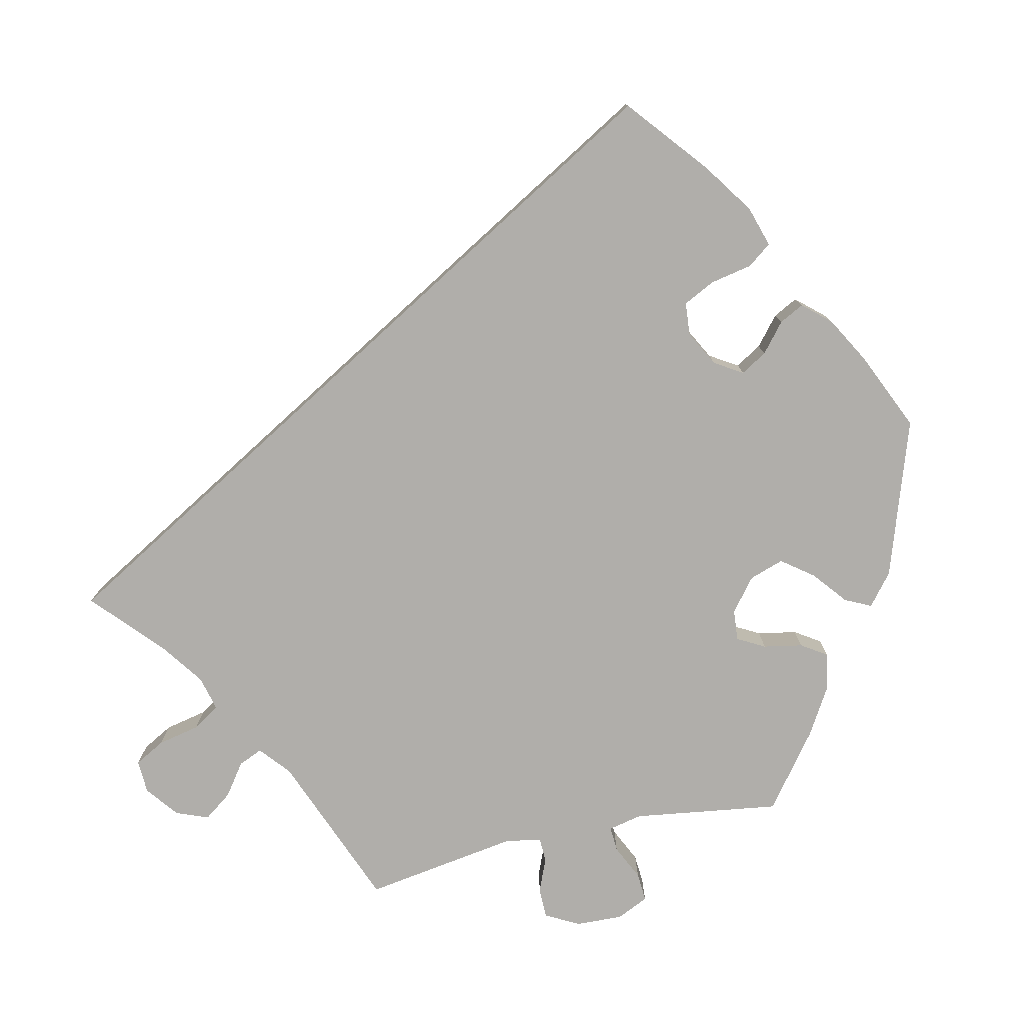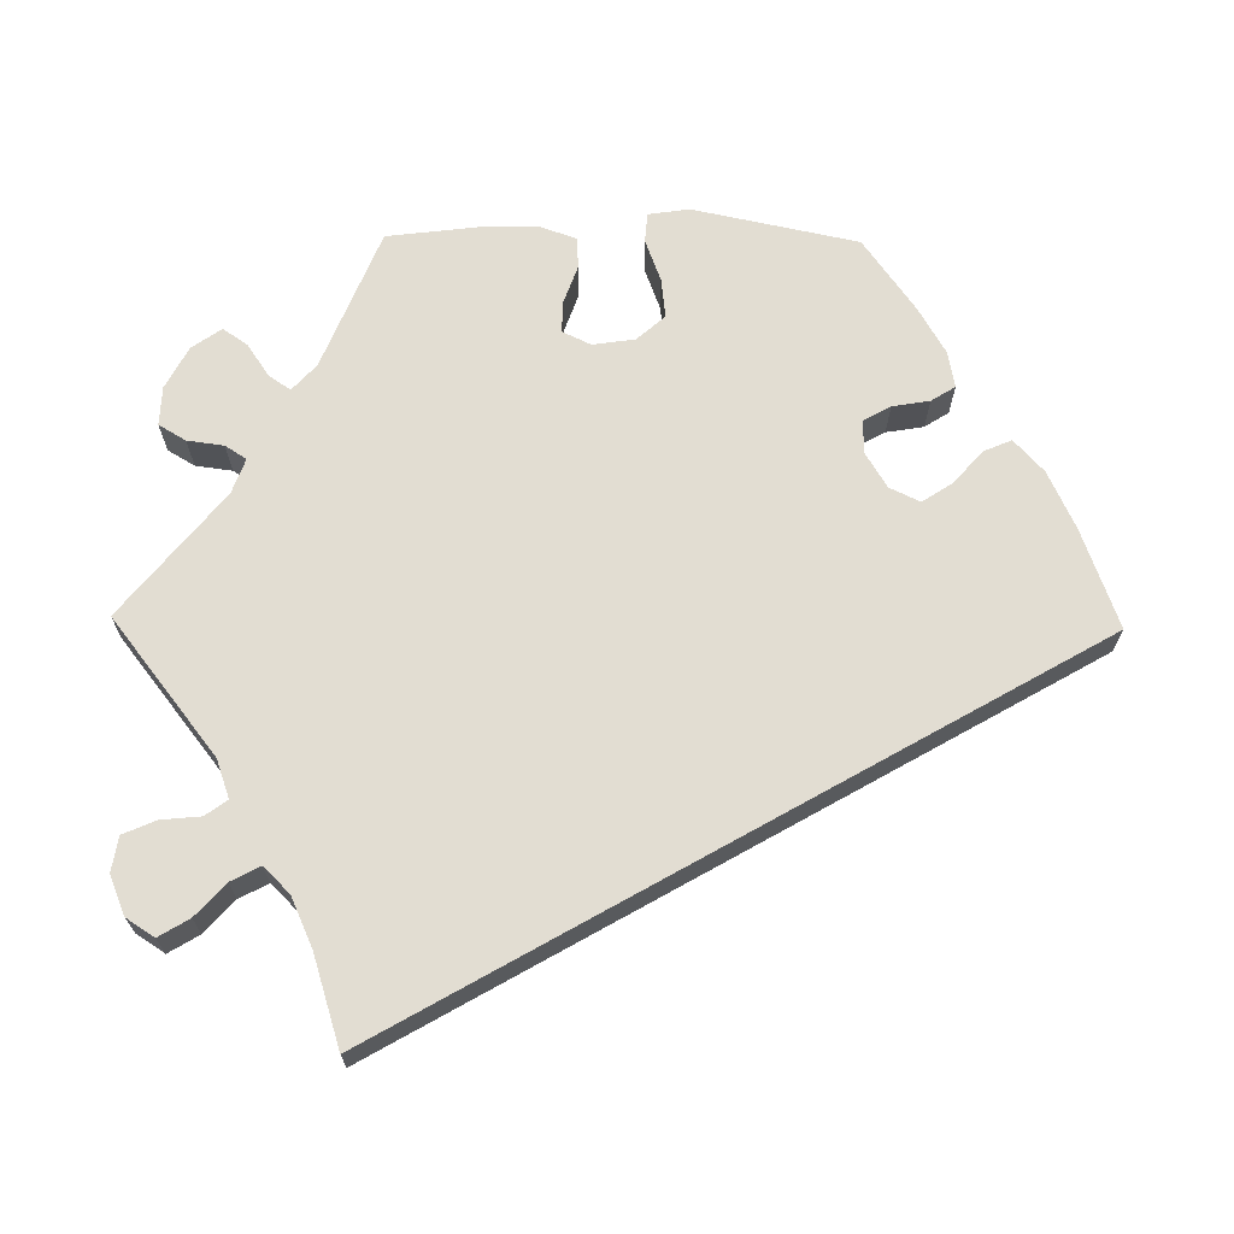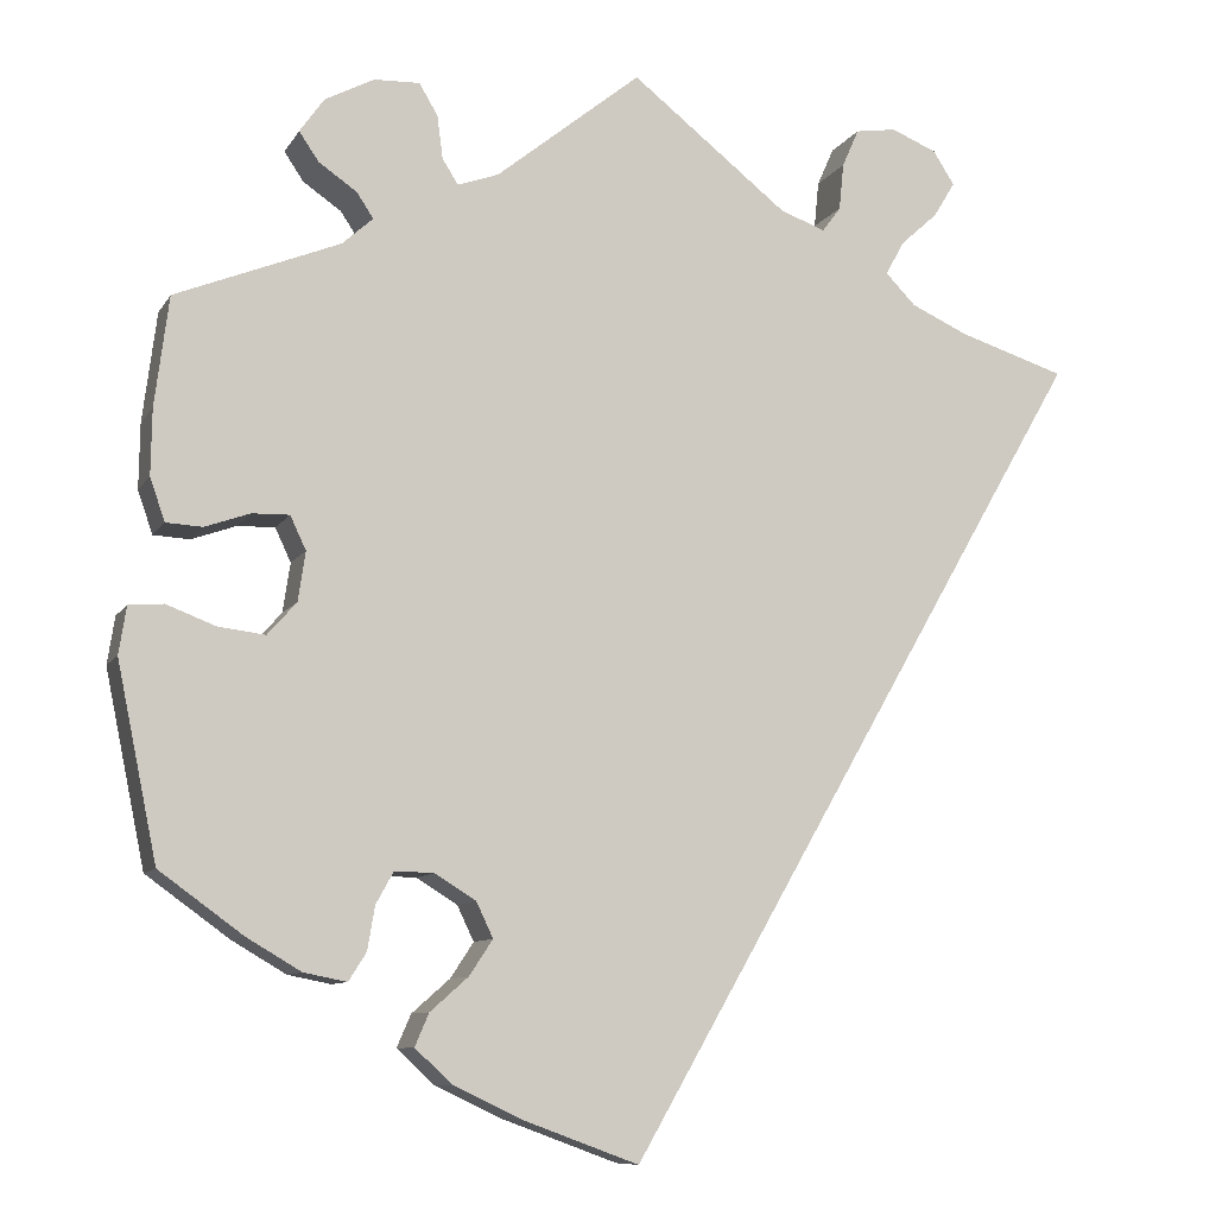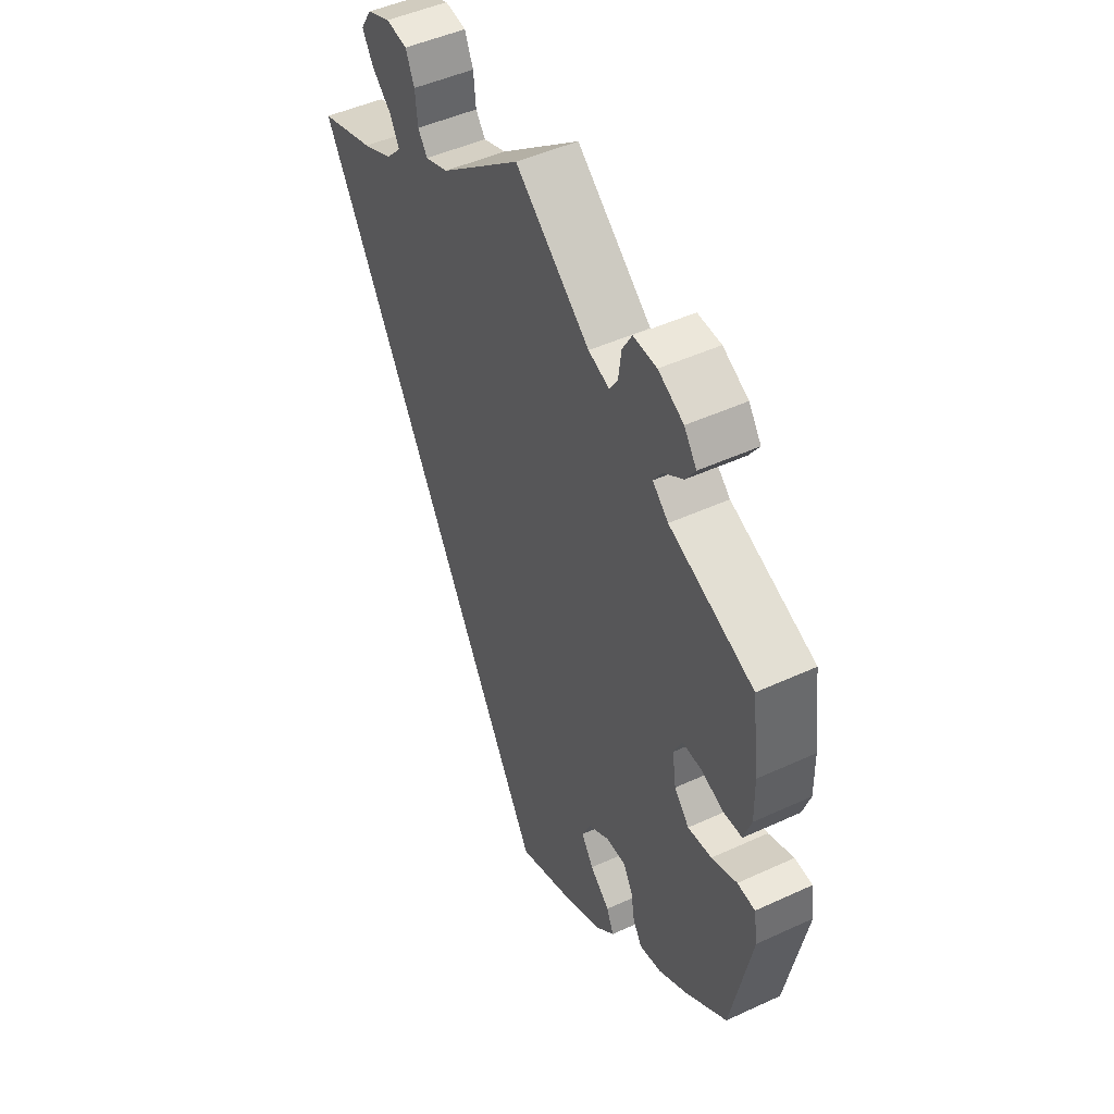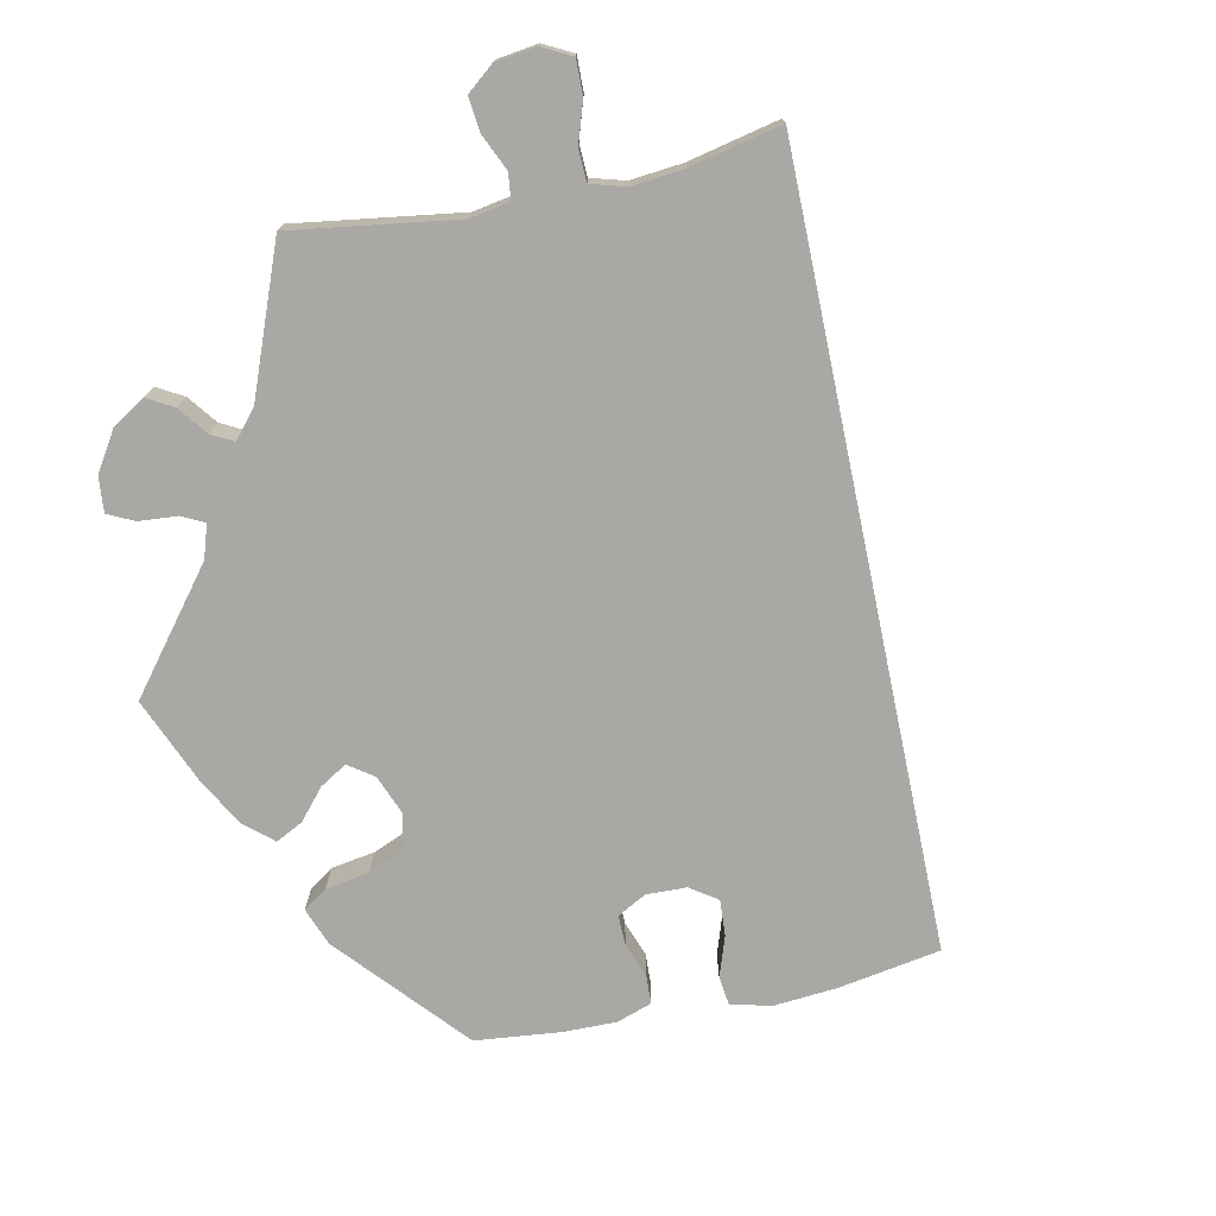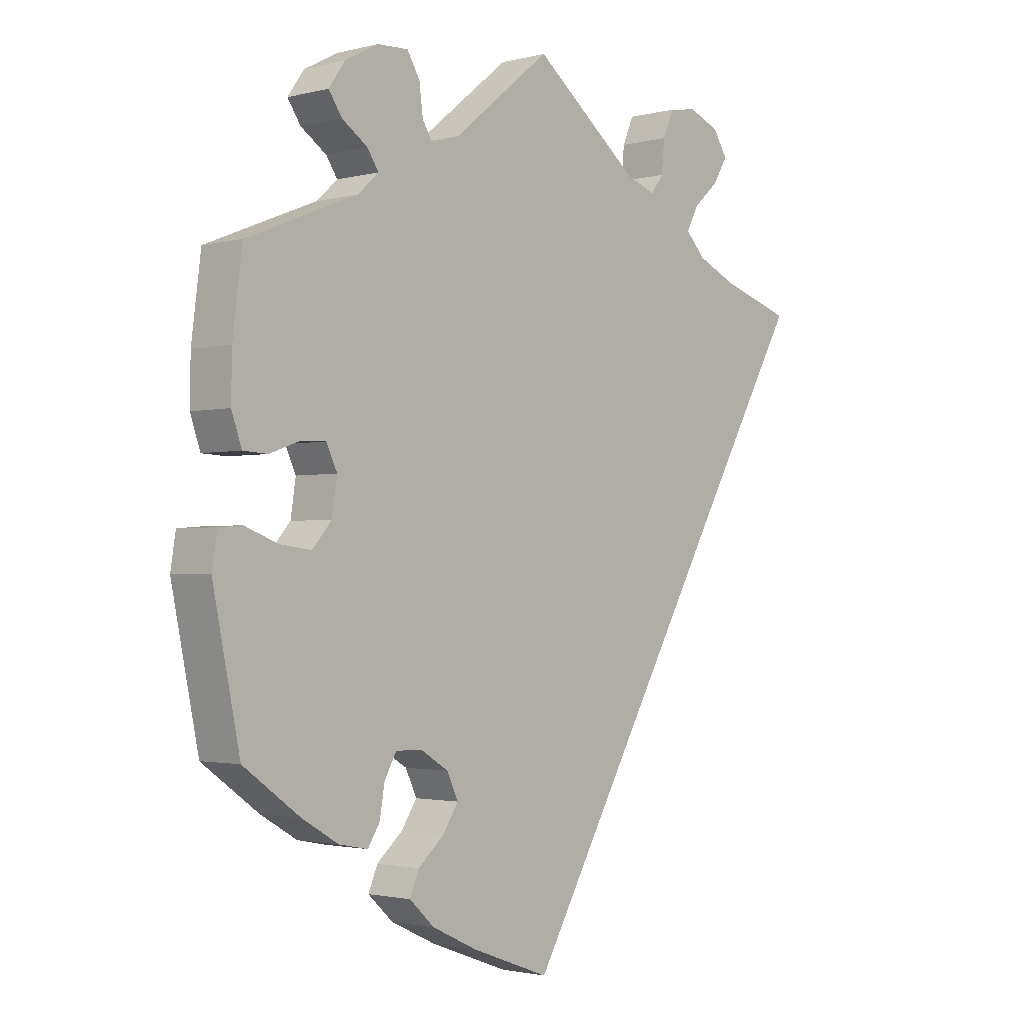
<metadata>
{"format":"obj","ext":"obj","renderer":"f3d","projection":"perspective","resolution":1024,"background":"white","views":[{"elev":-77.9,"azim":162.5,"up":"+Y"},{"elev":68.3,"azim":90.8,"up":"+Y"},{"elev":-9.4,"azim":-19.0,"up":"+Z"},{"elev":47.5,"azim":-117.5,"up":"+Z"},{"elev":-75.0,"azim":41.8,"up":"+Y"},{"elev":-1.9,"azim":-47.6,"up":"+Z"}]}
</metadata>
<code>
v 0.169 0.07 0.445
v 0.217 0.07 0.428
v 0.237 0.07 0.455
v 0.242 0.07 0.505
v 0.26 0.07 0.546
v 0.304 0.07 0.553
v 0.353 0.07 0.533
v 0.376 0.07 0.497
v 0.353 0.07 0.459
v 0.312 0.07 0.422
v 0.293 0.07 0.386
v 0.325 0.07 0.353
v 0.387 0.07 0.325
v 0.501 0.07 0.289
v 0 0.07 -0.578
v -0.125 0.07 -0.532
v -0.197 0.07 -0.498
v -0.237 0.07 -0.461
v -0.222 0.07 -0.426
v -0.181 0.07 -0.39
v -0.156 0.07 -0.352
v -0.174 0.07 -0.314
v -0.218 0.07 -0.287
v -0.26 0.07 -0.286
v -0.279 0.07 -0.32
v -0.287 0.07 -0.367
v -0.306 0.07 -0.397
v -0.352 0.07 -0.388
v -0.41 0.07 -0.354
v -0.5 0.07 -0.289
v -0.543 0.07 -0.081
v -0.535 0.07 -0.03
v -0.498 0.07 -0.027
v -0.445 0.07 -0.047
v -0.395 0.07 -0.053
v -0.364 0.07 -0.018
v -0.356 0.07 0.035
v -0.373 0.07 0.071
v -0.413 0.07 0.07
v -0.461 0.07 0.053
v -0.5 0.07 0.055
v -0.516 0.07 0.101
v -0.515 0.07 0.171
v -0.5 0.07 0.289
v -0.324 0.07 0.36
v -0.291 0.07 0.39
v -0.309 0.07 0.417
v -0.35 0.07 0.445
v -0.371 0.07 0.476
v -0.345 0.07 0.513
v -0.292 0.07 0.541
v -0.243 0.07 0.543
v -0.223 0.07 0.509
v -0.217 0.07 0.463
v -0.2 0.07 0.436
v -0.156 0.07 0.452
v 0 0.07 0.578
v 0.169 0 0.445
v 0.217 0 0.428
v 0.237 0 0.455
v 0.242 0 0.505
v 0.26 0 0.546
v 0.304 0 0.553
v 0.353 0 0.533
v 0.376 0 0.497
v 0.353 0 0.459
v 0.312 0 0.422
v 0.293 0 0.386
v 0.325 0 0.353
v 0.387 0 0.325
v 0.501 0 0.289
v 0 0 -0.578
v -0.125 0 -0.532
v -0.197 0 -0.498
v -0.237 0 -0.461
v -0.222 0 -0.426
v -0.181 0 -0.39
v -0.156 0 -0.352
v -0.174 0 -0.314
v -0.218 0 -0.287
v -0.26 0 -0.286
v -0.279 0 -0.32
v -0.287 0 -0.367
v -0.306 0 -0.397
v -0.352 0 -0.388
v -0.41 0 -0.354
v -0.5 0 -0.289
v -0.543 0 -0.081
v -0.535 0 -0.03
v -0.498 0 -0.027
v -0.445 0 -0.047
v -0.395 0 -0.053
v -0.364 0 -0.018
v -0.356 0 0.035
v -0.373 0 0.071
v -0.413 0 0.07
v -0.461 0 0.053
v -0.5 0 0.055
v -0.516 0 0.101
v -0.515 0 0.171
v -0.5 0 0.289
v -0.324 0 0.36
v -0.291 0 0.39
v -0.309 0 0.417
v -0.35 0 0.445
v -0.371 0 0.476
v -0.345 0 0.513
v -0.292 0 0.541
v -0.243 0 0.543
v -0.223 0 0.509
v -0.217 0 0.463
v -0.2 0 0.436
v -0.156 0 0.452
v 0 0 0.578
f 56 57 1
f 55 56 1 2
f 51 52 53 54
f 51 54 55
f 50 51 55
f 47 48 49 50
f 46 47 50 55
f 45 46 55 2
f 43 44 45 2
f 39 40 41 42
f 38 39 42 43
f 31 32 33 34
f 31 34 35
f 30 31 35
f 29 30 35 36
f 25 26 27 28
f 24 25 28 29
f 17 18 19 20
f 17 20 21
f 16 17 21
f 13 14 15 16
f 12 13 16 21
f 11 12 21 22
f 7 8 9 10
f 3 4 5 6
f 3 6 7 10
f 38 43 2
f 37 38 2
f 24 29 36 37
f 23 24 37 2
f 10 11 22 23
f 2 3 10 23
f 58 114 113
f 59 58 113 112
f 111 110 109 108
f 112 111 108
f 112 108 107
f 107 106 105 104
f 112 107 104 103
f 59 112 103 102
f 59 102 101 100
f 99 98 97 96
f 100 99 96 95
f 91 90 89 88
f 92 91 88
f 92 88 87
f 93 92 87 86
f 85 84 83 82
f 86 85 82 81
f 77 76 75 74
f 78 77 74
f 78 74 73
f 73 72 71 70
f 78 73 70 69
f 79 78 69 68
f 67 66 65 64
f 63 62 61 60
f 67 64 63 60
f 59 100 95
f 59 95 94
f 94 93 86 81
f 59 94 81 80
f 80 79 68 67
f 80 67 60 59
f 1 58 59 2
f 2 59 60 3
f 3 60 61 4
f 4 61 62 5
f 5 62 63 6
f 6 63 64 7
f 7 64 65 8
f 8 65 66 9
f 9 66 67 10
f 10 67 68 11
f 11 68 69 12
f 12 69 70 13
f 13 70 71 14
f 14 71 72 15
f 15 72 73 16
f 16 73 74 17
f 17 74 75 18
f 18 75 76 19
f 19 76 77 20
f 20 77 78 21
f 21 78 79 22
f 22 79 80 23
f 23 80 81 24
f 24 81 82 25
f 25 82 83 26
f 26 83 84 27
f 27 84 85 28
f 28 85 86 29
f 29 86 87 30
f 30 87 88 31
f 31 88 89 32
f 32 89 90 33
f 33 90 91 34
f 34 91 92 35
f 35 92 93 36
f 36 93 94 37
f 37 94 95 38
f 38 95 96 39
f 39 96 97 40
f 40 97 98 41
f 41 98 99 42
f 42 99 100 43
f 43 100 101 44
f 44 101 102 45
f 45 102 103 46
f 46 103 104 47
f 47 104 105 48
f 48 105 106 49
f 49 106 107 50
f 50 107 108 51
f 51 108 109 52
f 52 109 110 53
f 53 110 111 54
f 54 111 112 55
f 55 112 113 56
f 56 113 114 57
f 57 114 58 1

</code>
